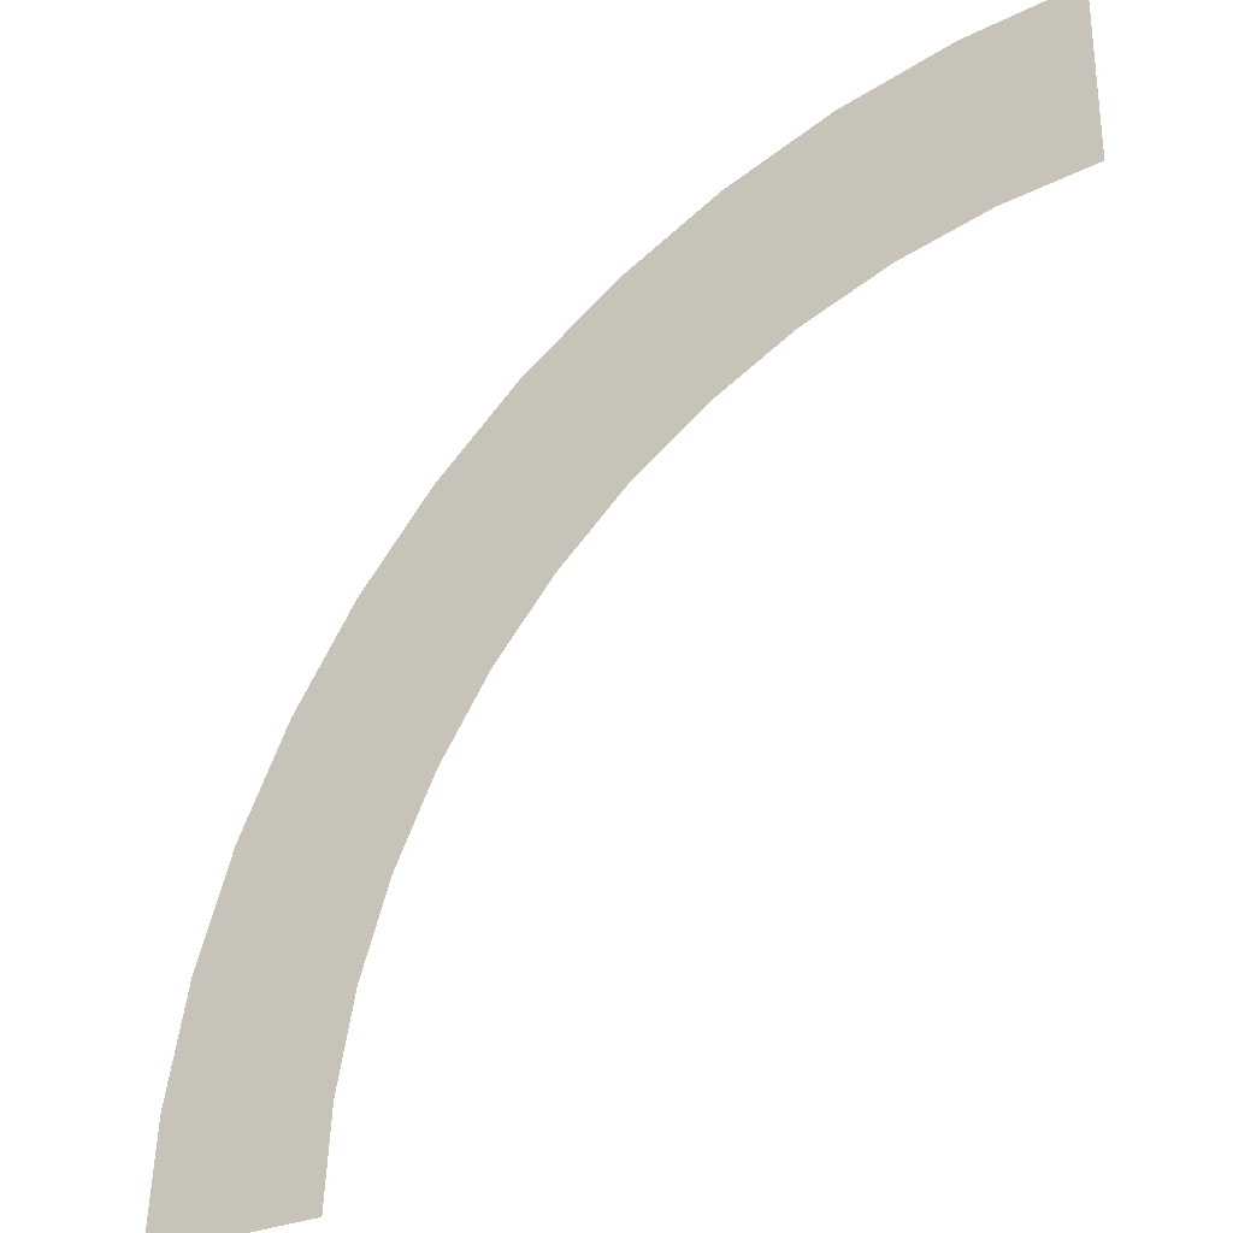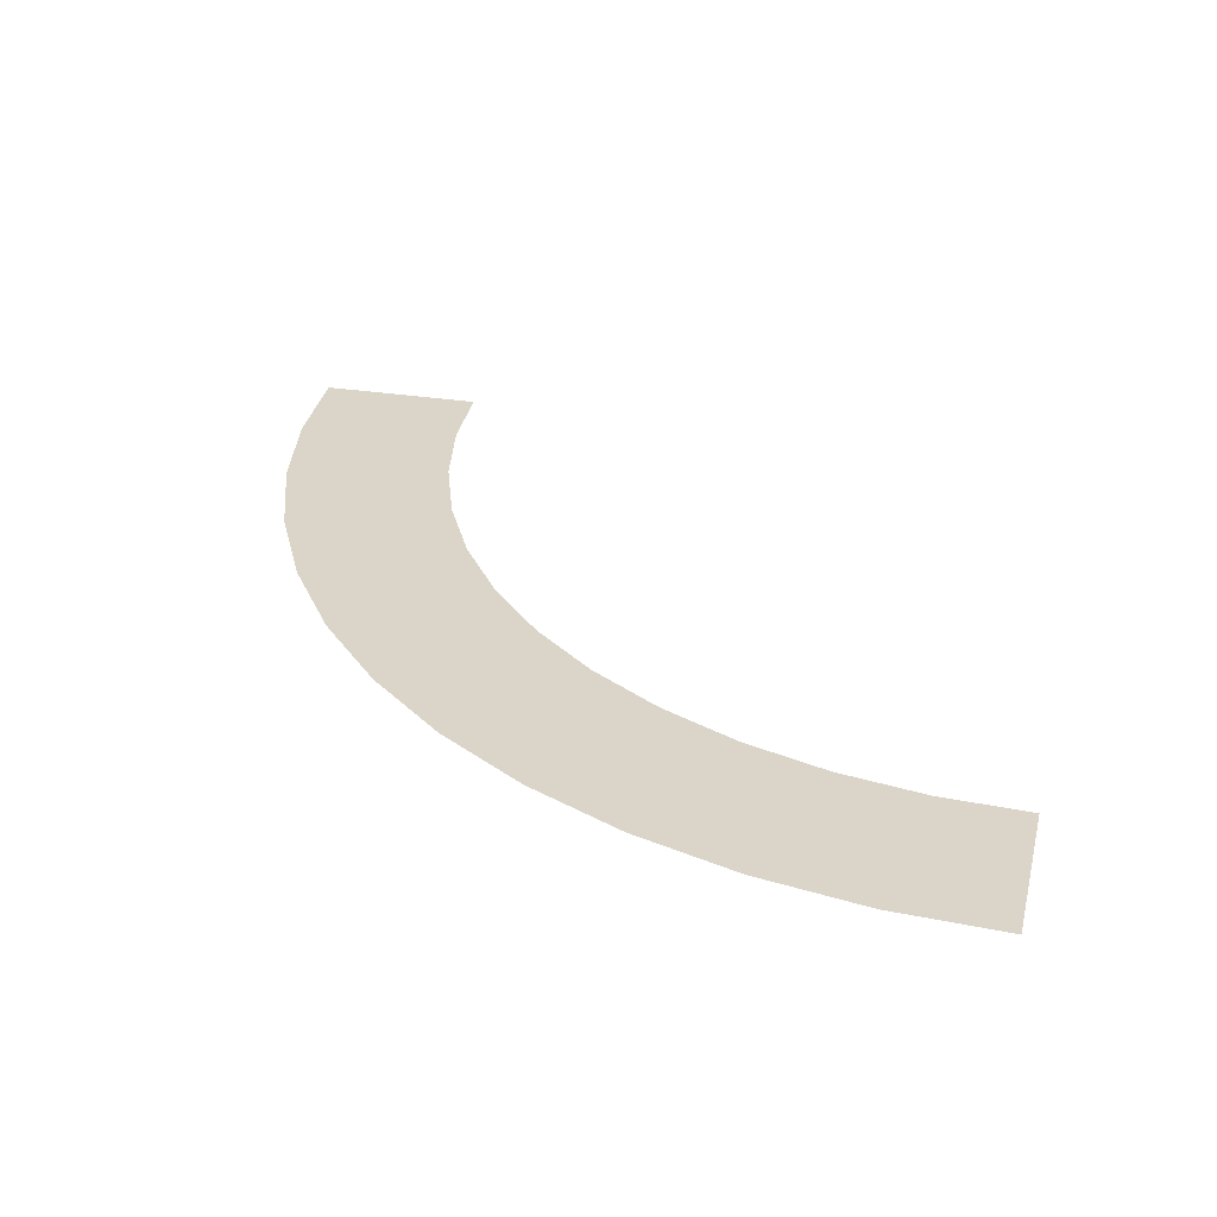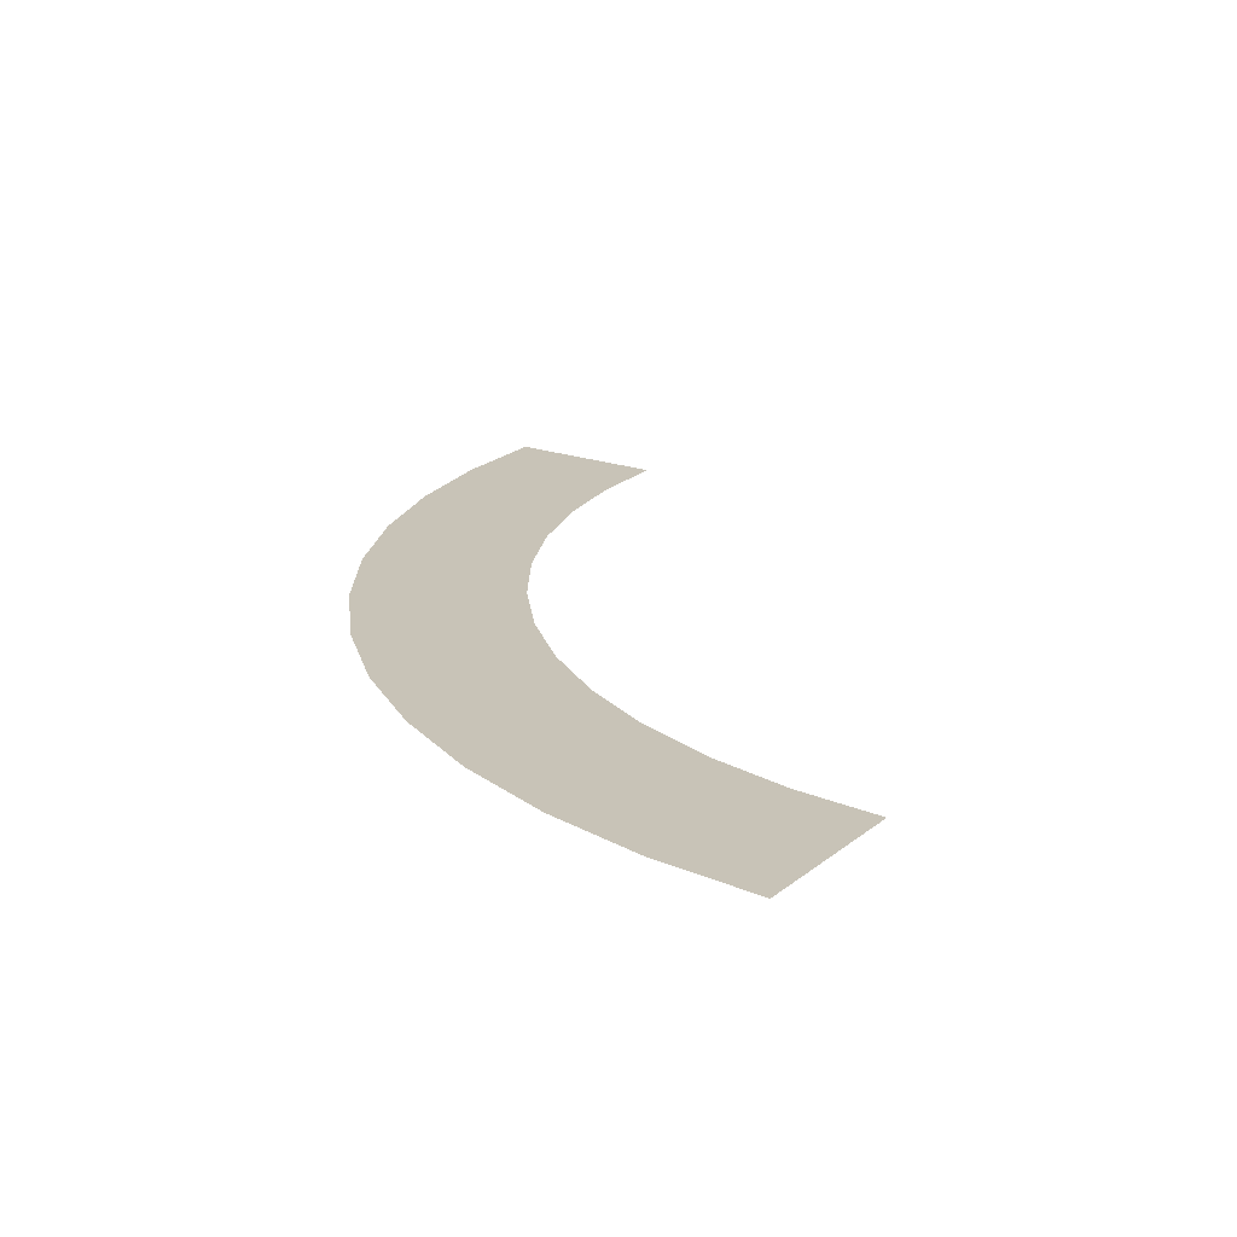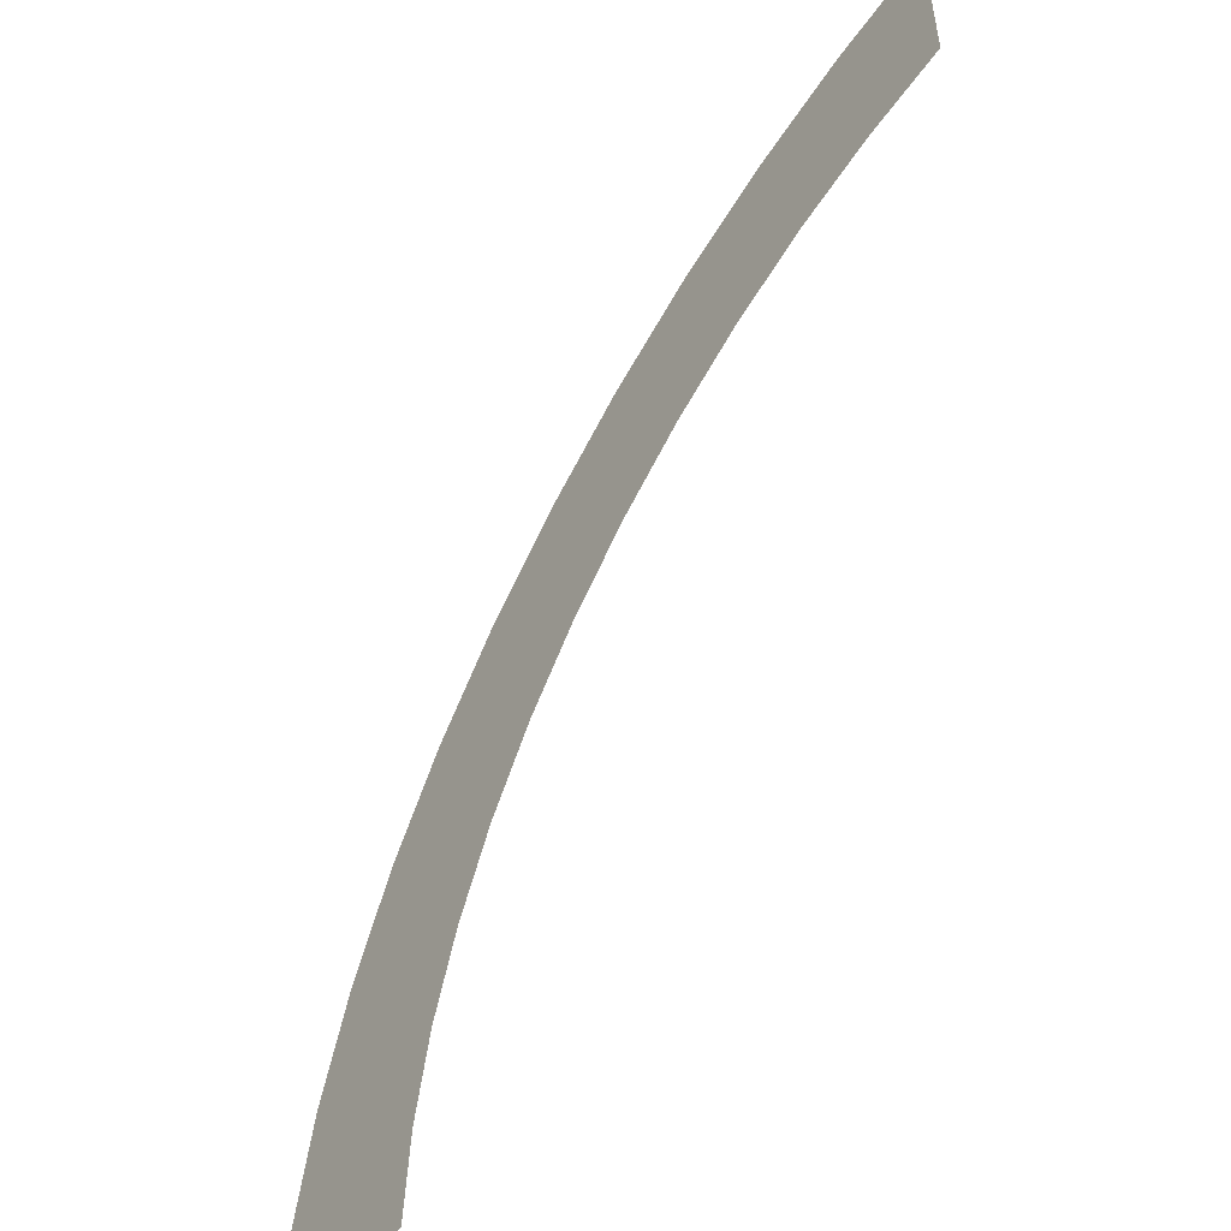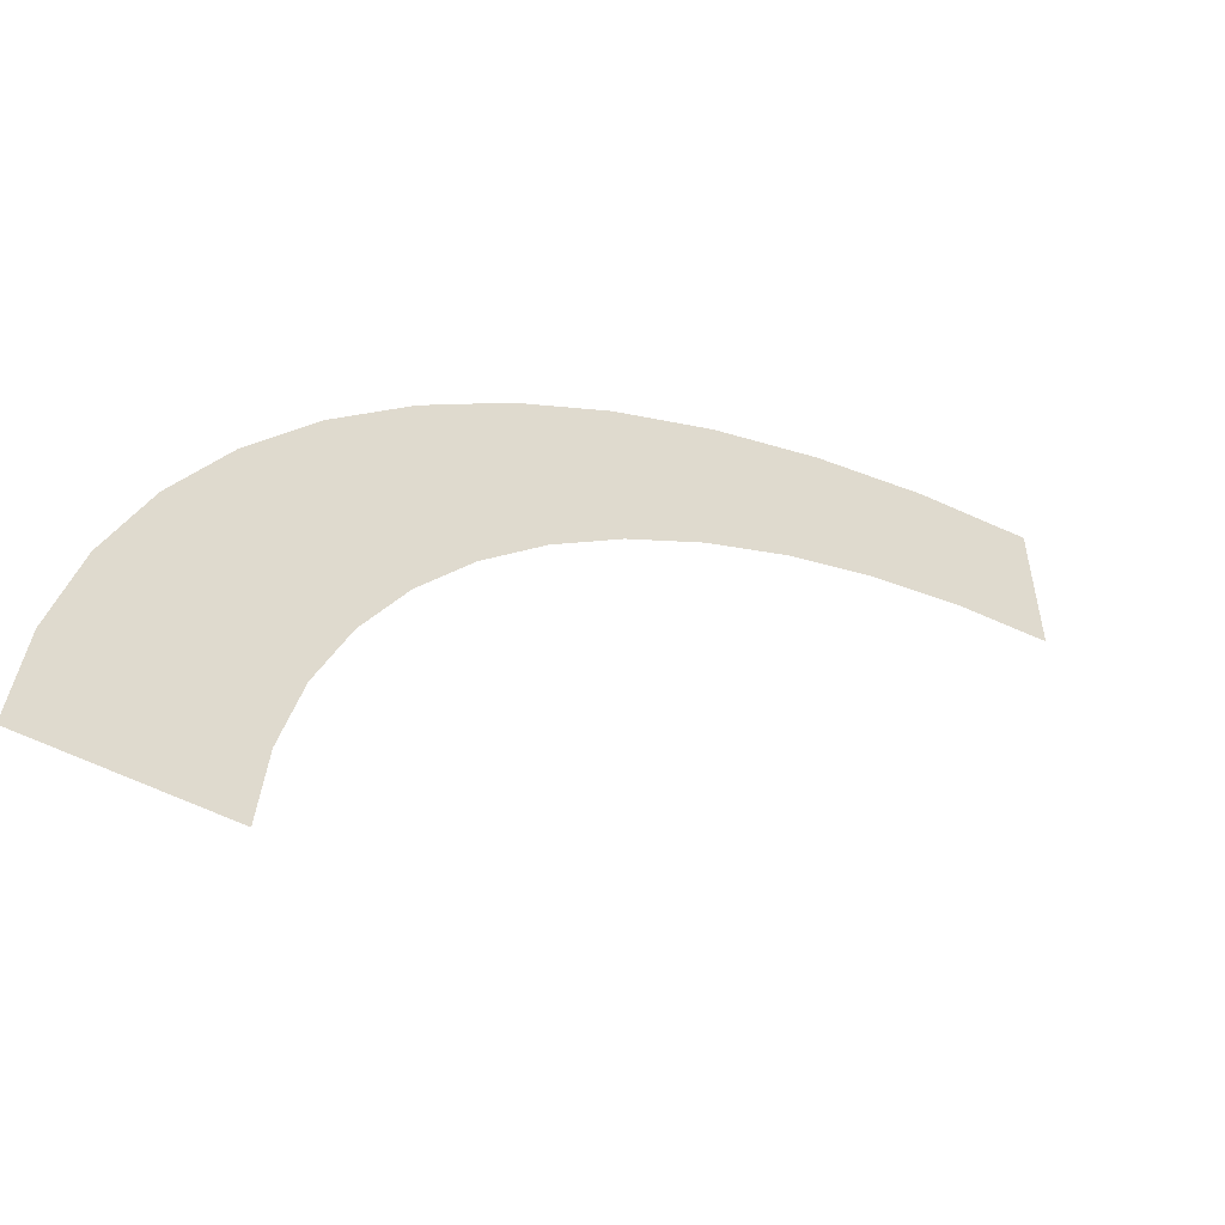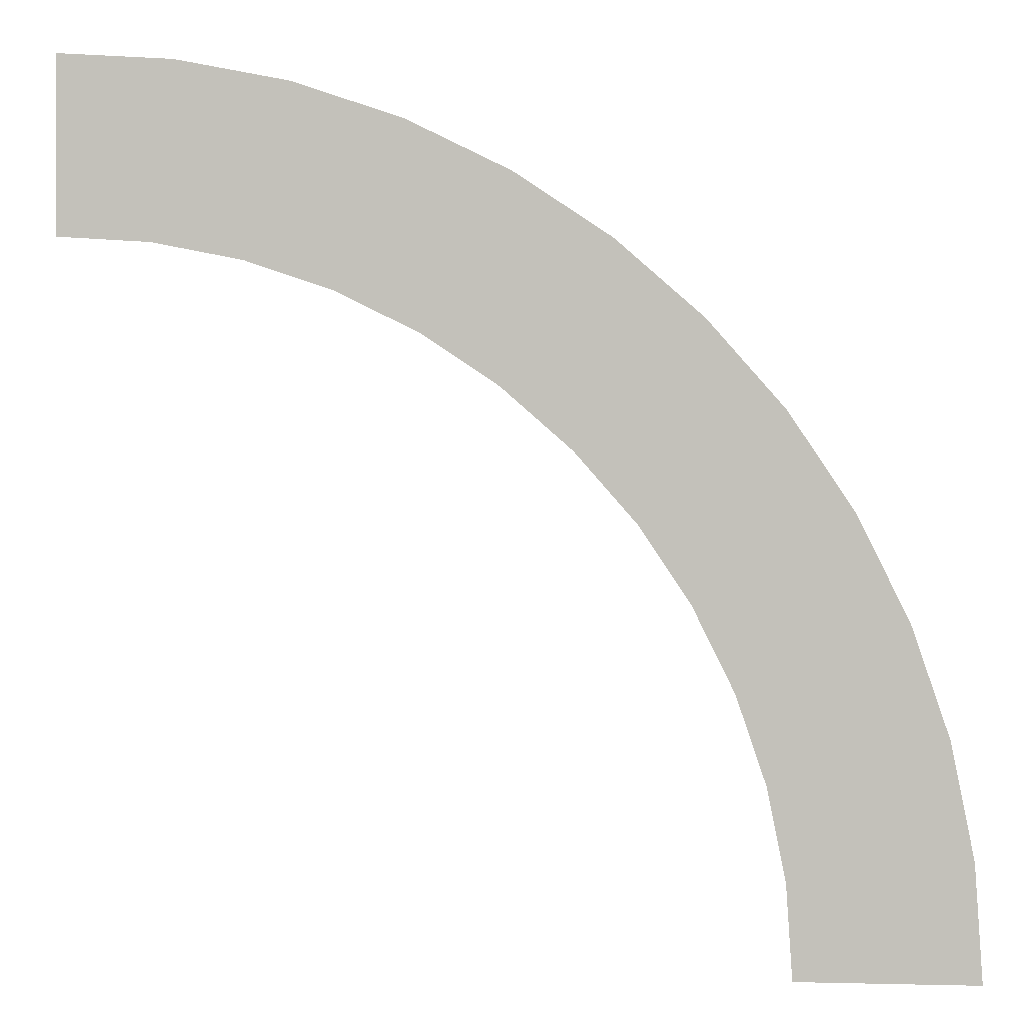
<metadata>
{"format":"obj","ext":"obj","renderer":"f3d","projection":"perspective","resolution":1024,"background":"white","views":[{"elev":-29.3,"azim":-147.4,"up":"+Z"},{"elev":29.2,"azim":103.3,"up":"+Y"},{"elev":19.6,"azim":124.7,"up":"+Y"},{"elev":-53.0,"azim":-125.4,"up":"+Z"},{"elev":-56.7,"azim":152.3,"up":"+Z"},{"elev":0.8,"azim":5.8,"up":"+Z"}]}
</metadata>
<code>
v 0.25 0 0
v 0.2478 0 0.03263
v 0.1983 0 0.0261
v 0.2 0 0
v 0.2478 0 0.03263
v 0.2415 0 0.0647
v 0.1932 0 0.05176
v 0.1983 0 0.0261
v 0.2415 0 0.0647
v 0.231 0 0.09567
v 0.1848 0 0.07654
v 0.1932 0 0.05176
v 0.231 0 0.09567
v 0.2165 0 0.125
v 0.1732 0 0.1
v 0.1848 0 0.07654
v 0.2165 0 0.125
v 0.1983 0 0.1522
v 0.1587 0 0.1218
v 0.1732 0 0.1
v 0.1983 0 0.1522
v 0.1768 0 0.1768
v 0.1414 0 0.1414
v 0.1587 0 0.1218
v 0.1768 0 0.1768
v 0.1522 0 0.1983
v 0.1218 0 0.1587
v 0.1414 0 0.1414
v 0.1522 0 0.1983
v 0.125 0 0.2165
v 0.1 0 0.1732
v 0.1218 0 0.1587
v 0.125 0 0.2165
v 0.09567 0 0.231
v 0.07654 0 0.1848
v 0.1 0 0.1732
v 0.09567 0 0.231
v 0.0647 0 0.2415
v 0.05176 0 0.1932
v 0.07654 0 0.1848
v 0.0647 0 0.2415
v 0.03263 0 0.2478
v 0.0261 0 0.1983
v 0.05176 0 0.1932
v 0.03263 0 0.2478
v 0 0 0.25
v 0 0 0.2
v 0.0261 0 0.1983
g mesh2189
f 1 2 3
f 3 4 1
f 5 6 7
f 7 8 5
f 9 10 11
f 11 12 9
f 13 14 15
f 15 16 13
f 17 18 19
f 19 20 17
f 21 22 23
f 23 24 21
f 25 26 27
f 27 28 25
f 29 30 31
f 31 32 29
f 33 34 35
f 35 36 33
f 37 38 39
f 39 40 37
f 41 42 43
f 43 44 41
f 45 46 47
f 47 48 45

</code>
